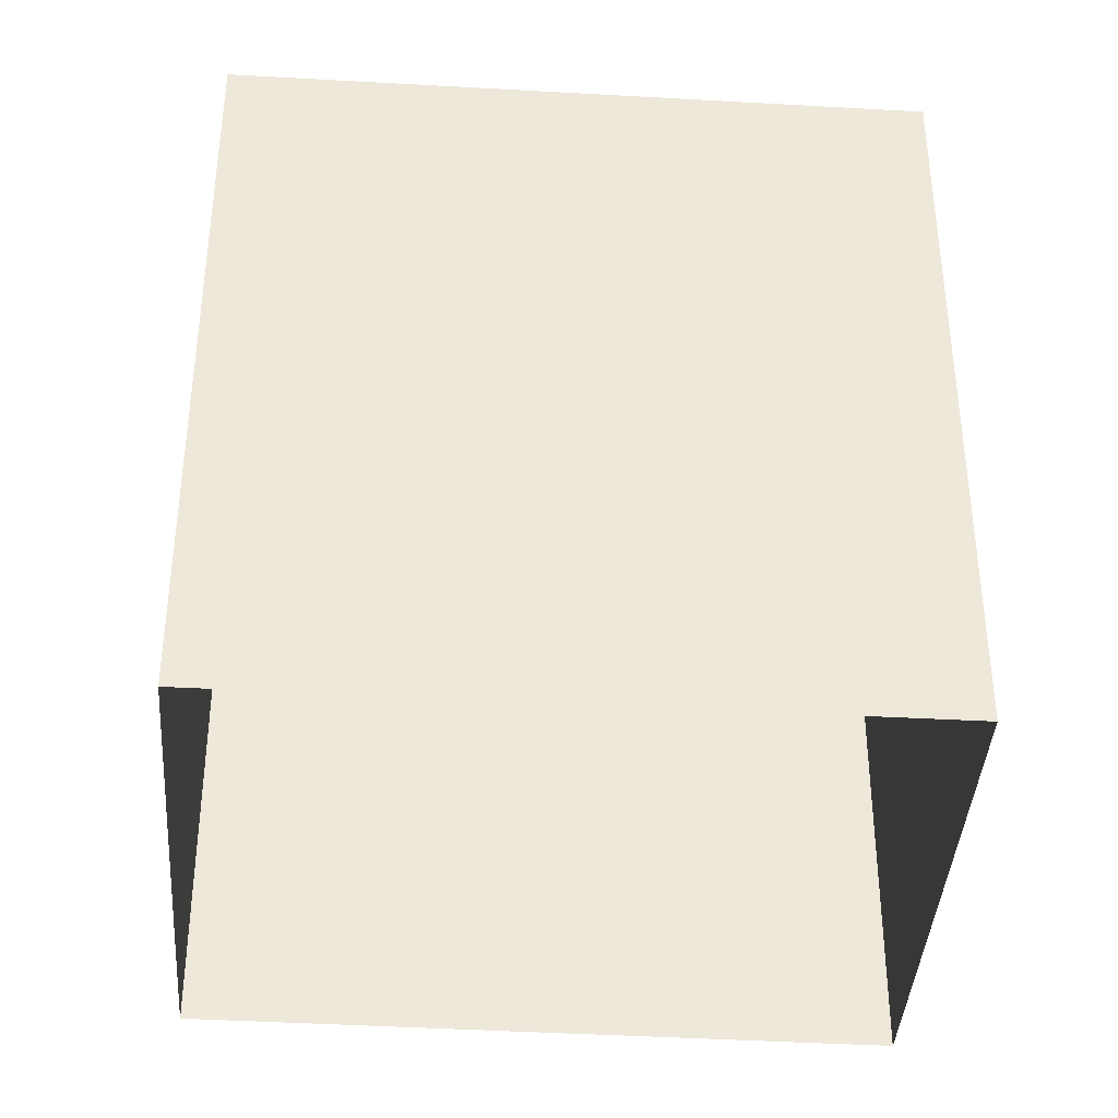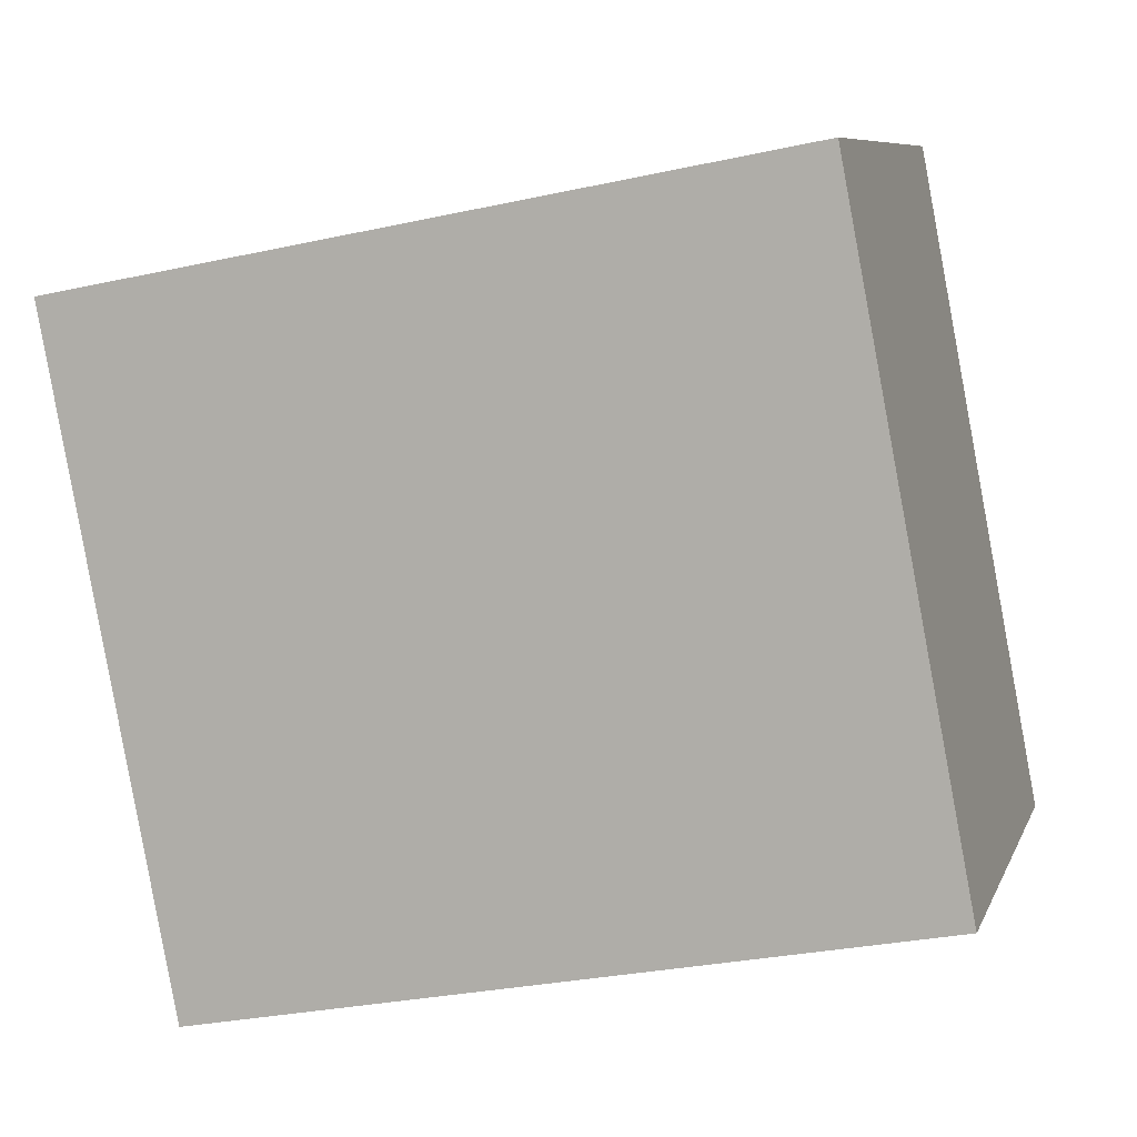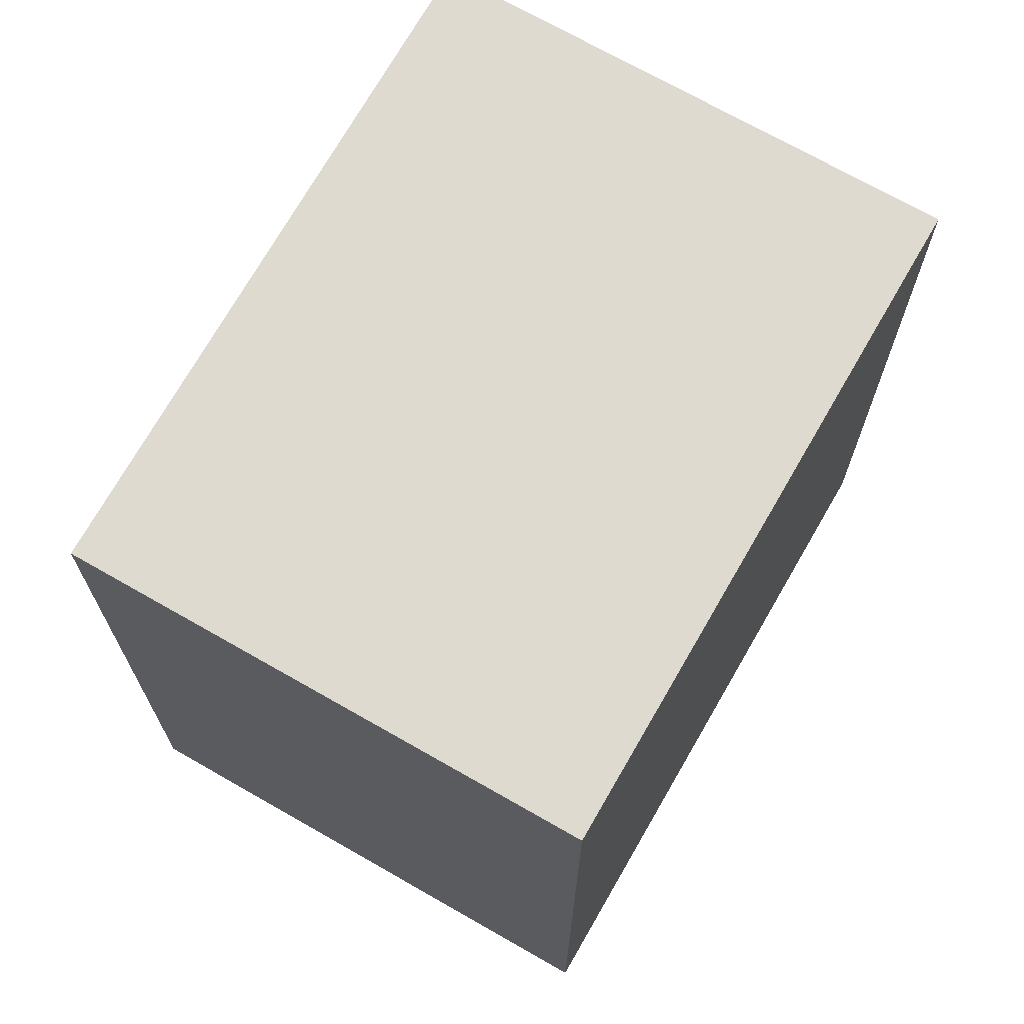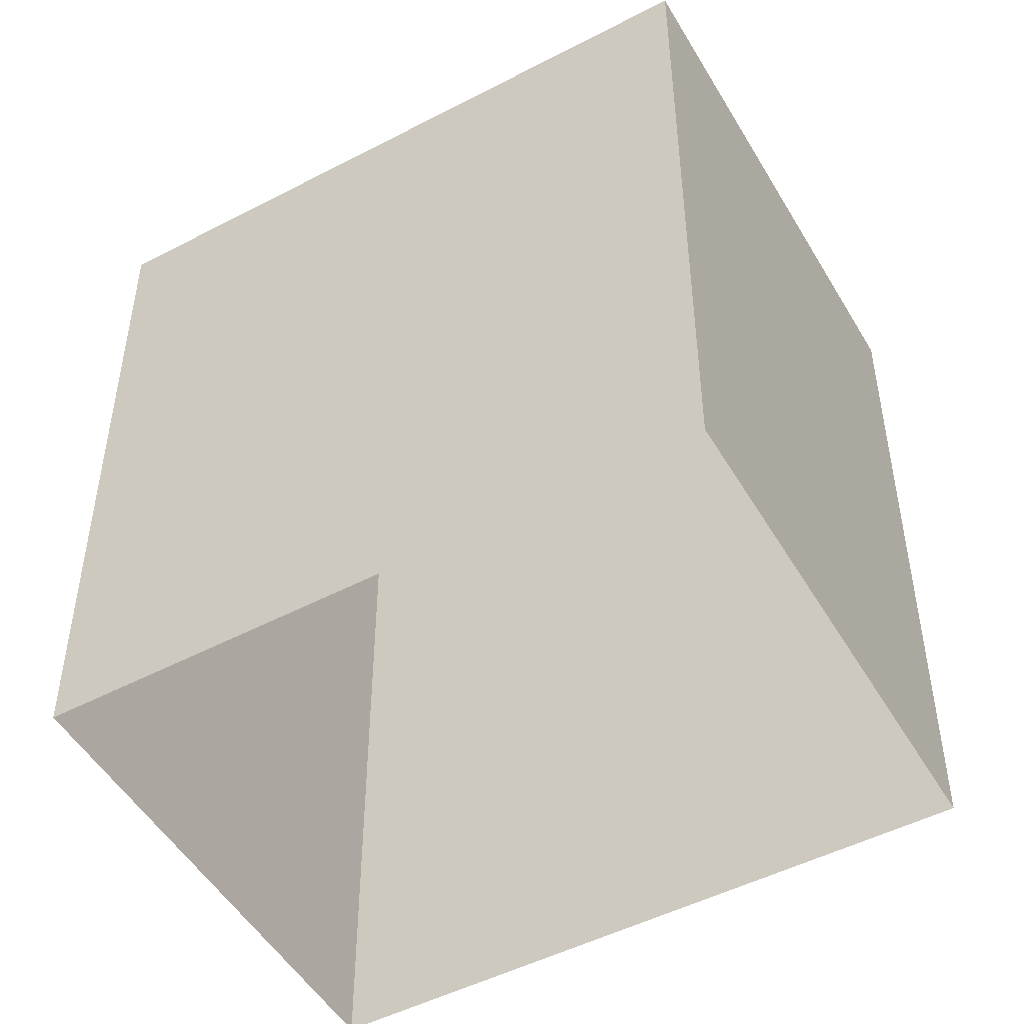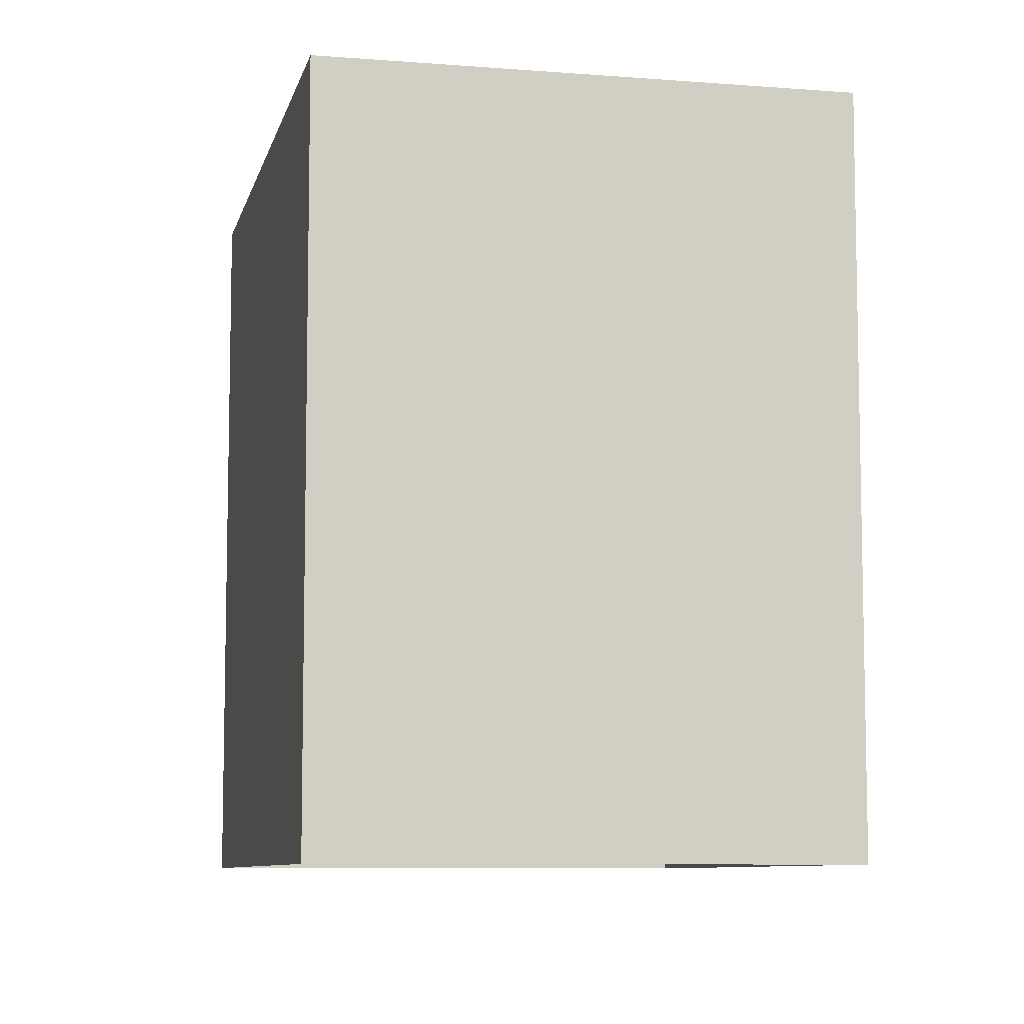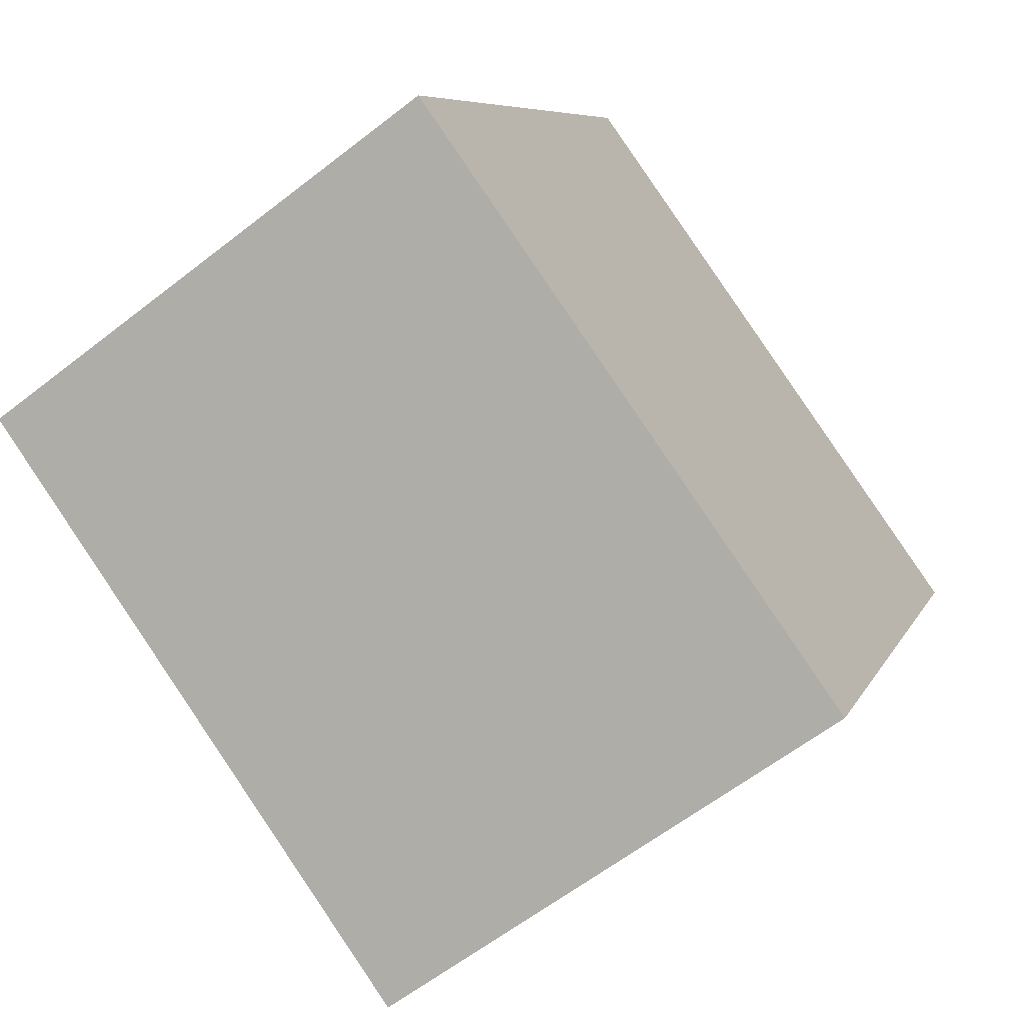
<metadata>
{"format":"obj","ext":"obj","renderer":"f3d","projection":"perspective","resolution":1024,"background":"white","views":[{"elev":-39.4,"azim":-58.8,"up":"+Z"},{"elev":-29.2,"azim":-71.9,"up":"+Y"},{"elev":71.0,"azim":65.2,"up":"+Z"},{"elev":-50.1,"azim":-25.0,"up":"+Z"},{"elev":-8.2,"azim":-157.1,"up":"+Z"},{"elev":7.3,"azim":15.3,"up":"+Y"}]}
</metadata>
<code>
v -2.235e+05 -1.271e+05 18.72
v -2.235e+05 -1.271e+05 18.72
v -2.235e+05 -1.271e+05 18.72
v -2.235e+05 -1.271e+05 18.72
v -2.235e+05 -1.271e+05 22.68
v -2.235e+05 -1.271e+05 22.68
v -2.235e+05 -1.271e+05 22.68
v -2.235e+05 -1.271e+05 22.68
f 1 2 3
f 1 4 2
f 5 6 7
f 5 8 6
f 7 1 3
f 7 6 1
f 6 4 1
f 6 8 4
f 8 2 4
f 8 5 2
f 7 3 2
f 5 7 2

</code>
